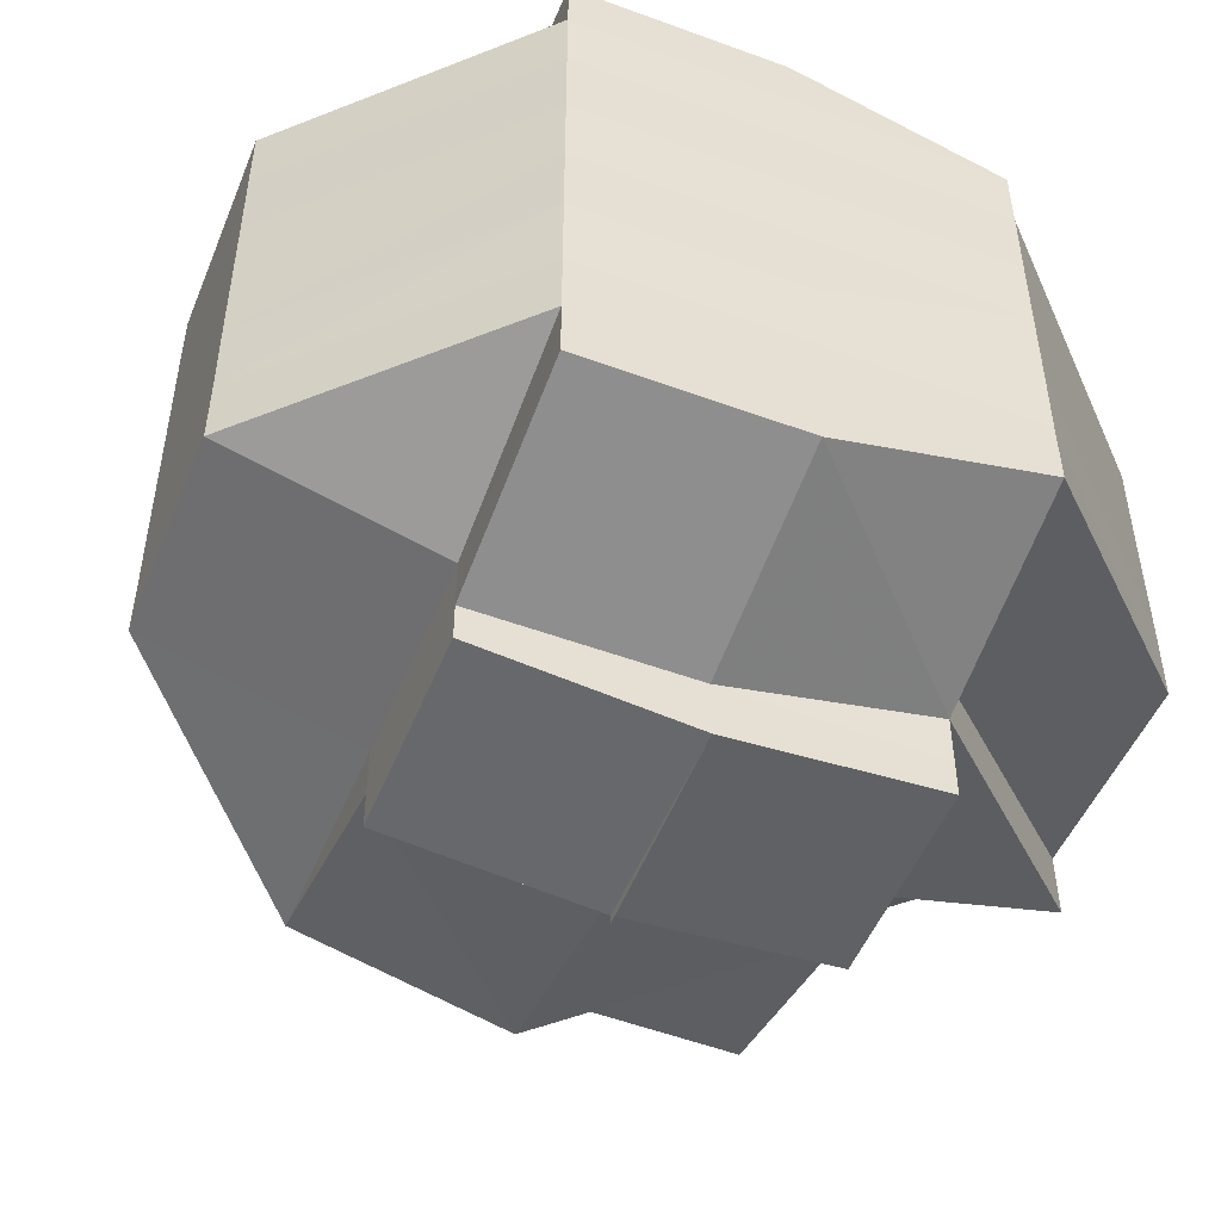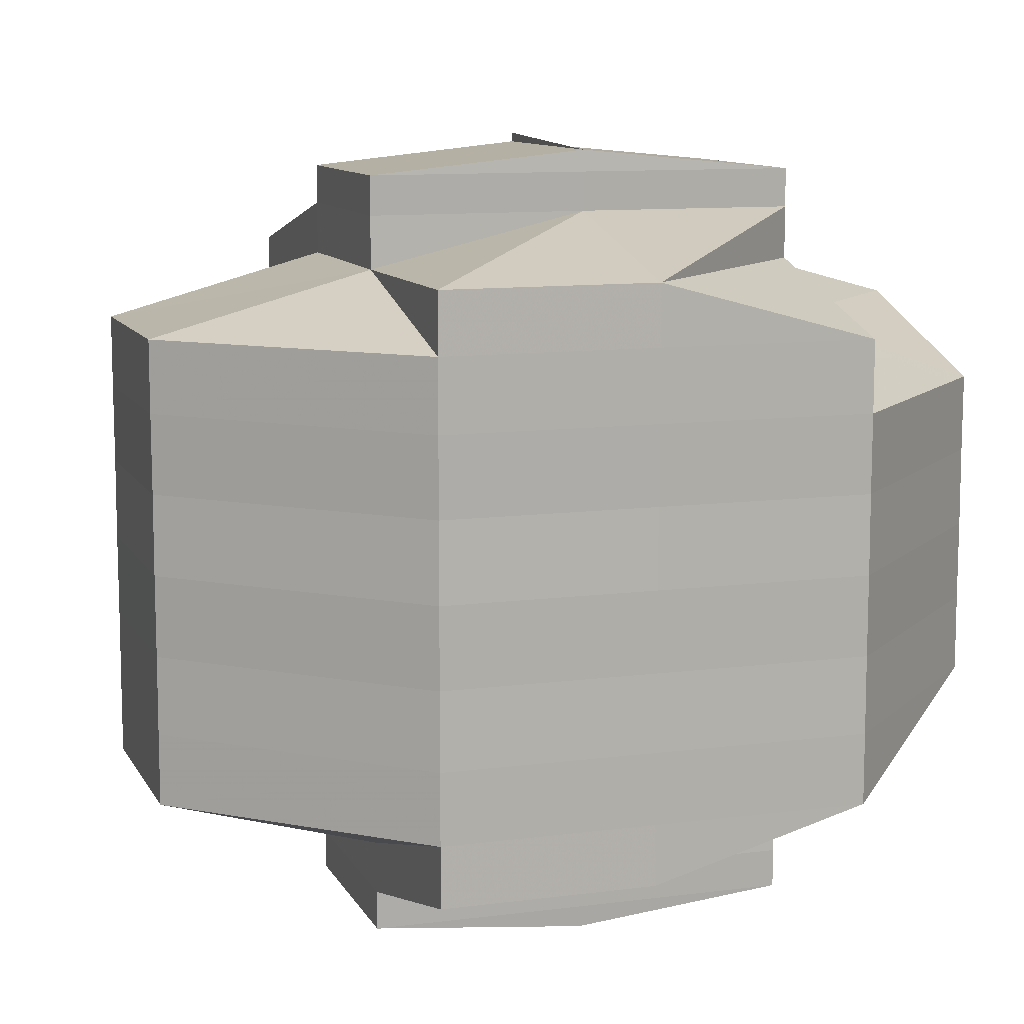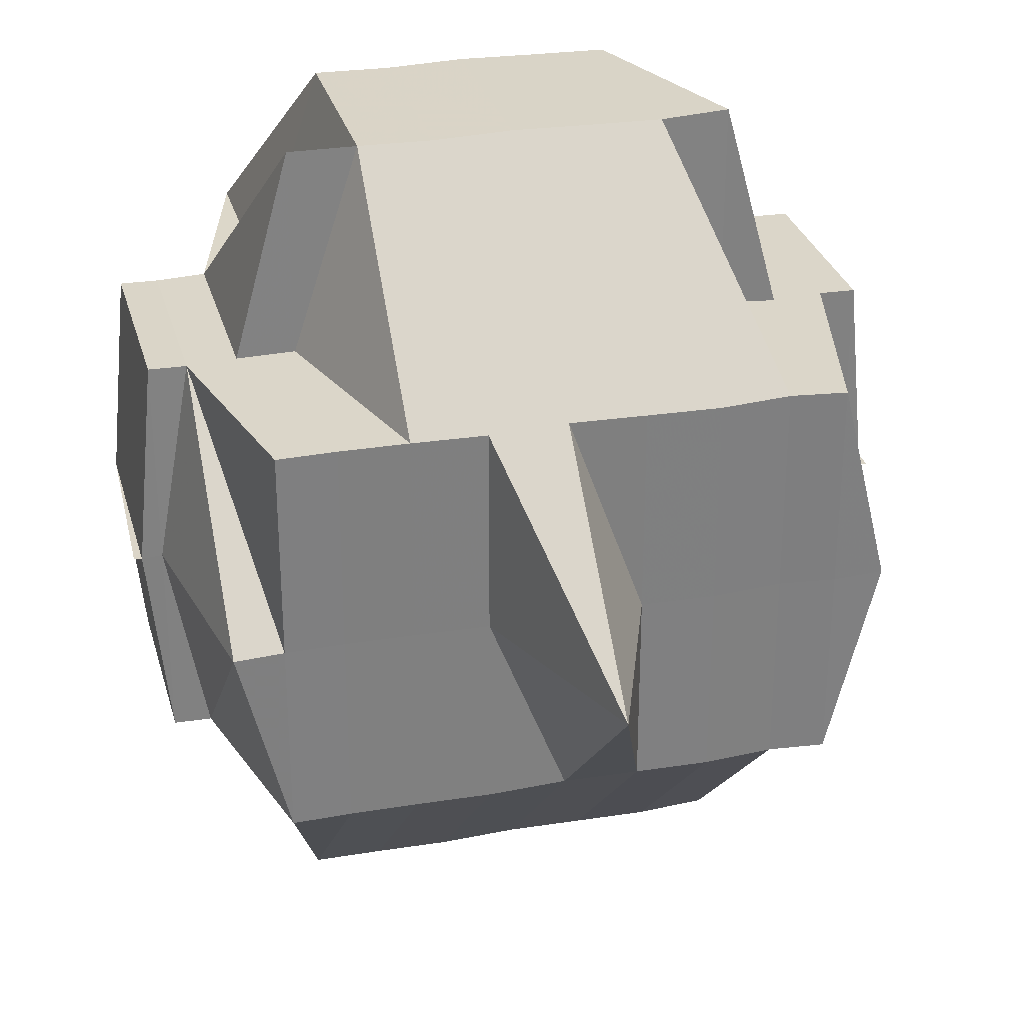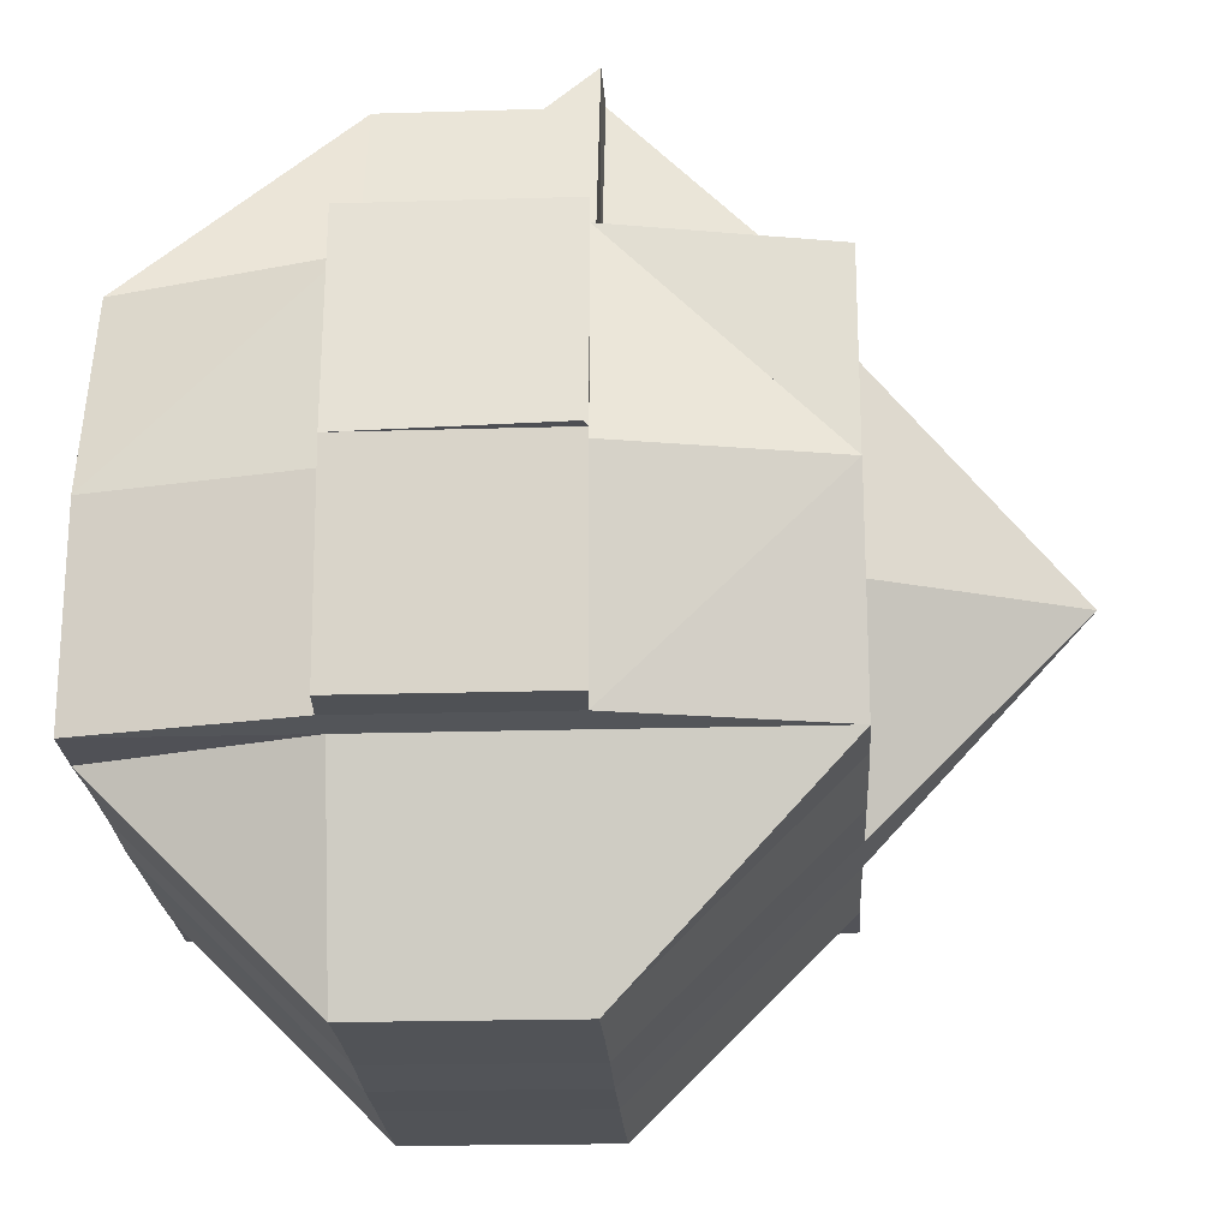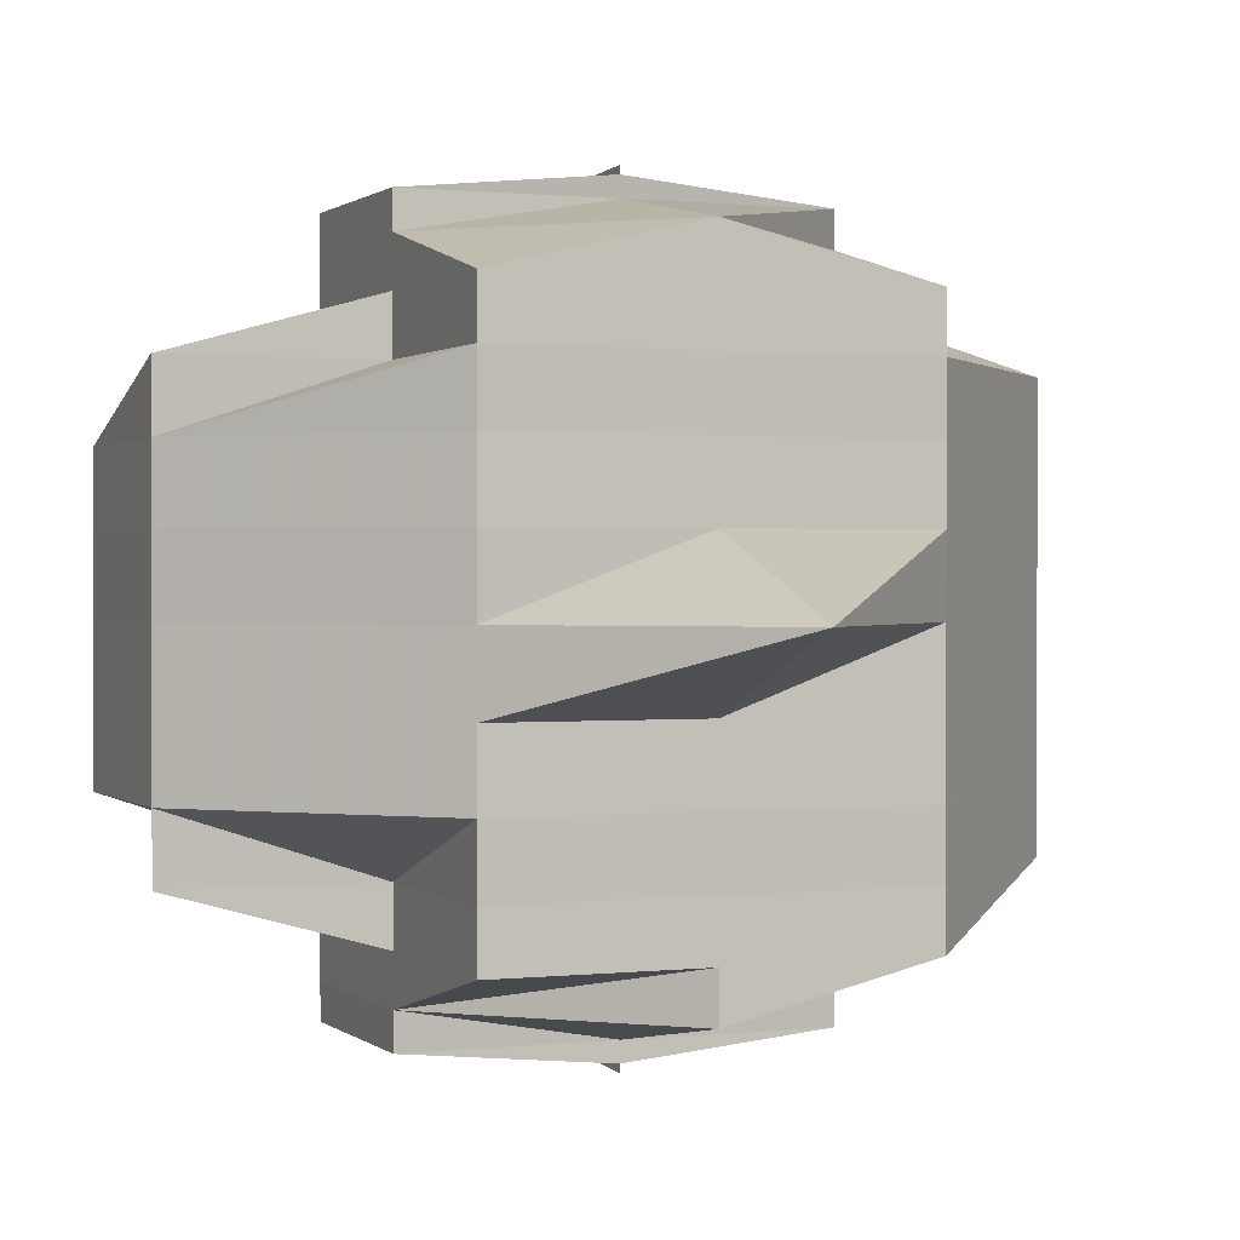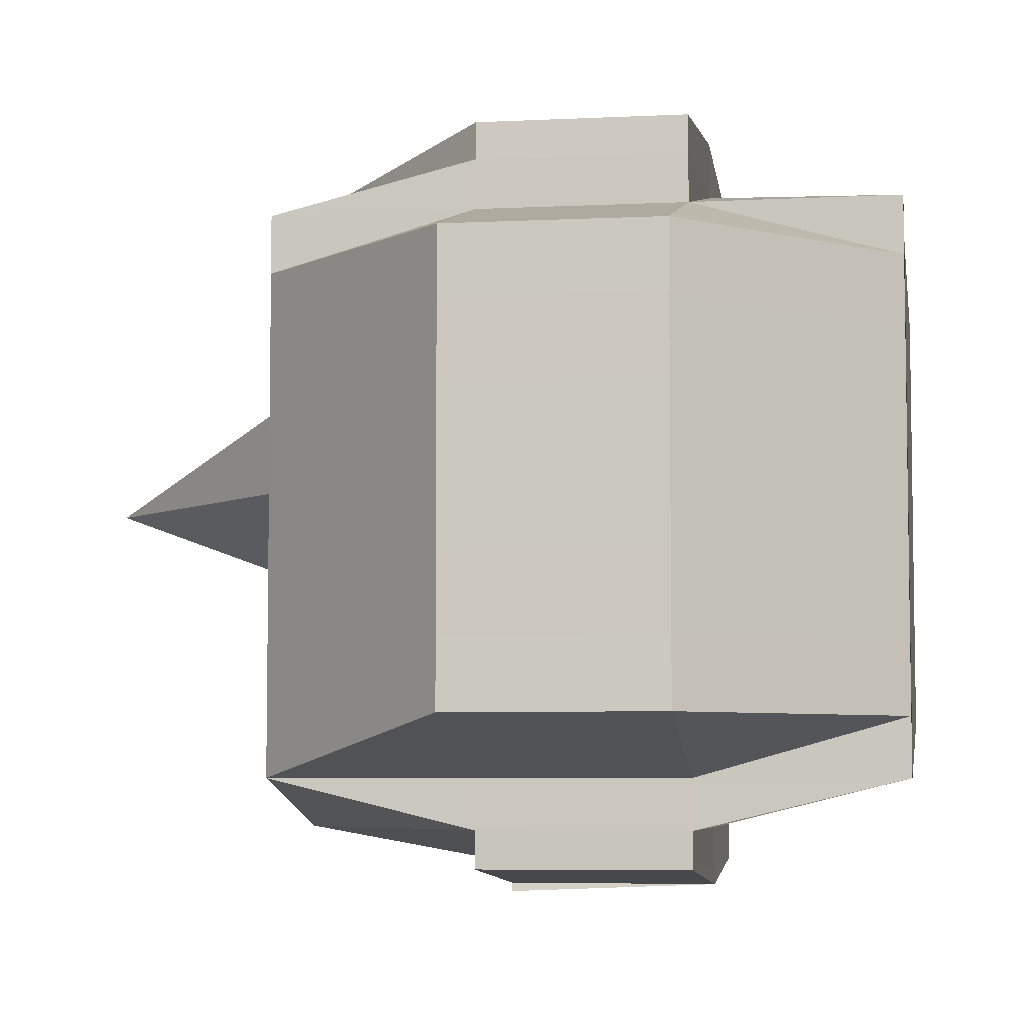
<metadata>
{"format":"obj","ext":"obj","renderer":"f3d","projection":"perspective","resolution":1024,"background":"white","views":[{"elev":-51.2,"azim":67.9,"up":"+Z"},{"elev":10.4,"azim":71.4,"up":"+Z"},{"elev":29.8,"azim":-104.7,"up":"+Y"},{"elev":-21.9,"azim":-176.9,"up":"+Y"},{"elev":0.8,"azim":-112.3,"up":"+Z"},{"elev":-5.8,"azim":9.0,"up":"+Z"}]}
</metadata>
<code>
o 4361
v 2250 1912 10.65
v 2250 1912 10.65
v 2250 1912 10.65
v 2250 1912 10.65
v 2250 1912 10.65
v 2250 1912 10.65
v 2250 1912 10.65
v 2250 1912 10.65
v 2250 1912 10.65
v 2250 1912 10.65
v 2250 1912 10.65
v 2250 1912 10.65
v 2250 1912 10.65
v 2250 1912 10.65
v 2250 1912 10.65
v 2250 1912 10.65
v 2250 1912 10.65
v 2250 1912 10.65
v 2250 1912 10.65
v 2250 1912 10.65
v 2250 1912 10.66
v 2250 1912 10.65
v 2250 1912 10.65
v 2250 1912 10.65
v 2250 1912 10.66
v 2250 1912 10.65
v 2250 1912 10.66
v 2250 1912 10.66
v 2250 1912 10.65
v 2250 1912 10.66
v 2250 1912 10.66
v 2250 1912 10.65
v 2250 1912 10.65
v 2250 1912 10.65
v 2250 1912 10.66
v 2250 1912 10.66
v 2250 1912 10.66
v 2250 1912 10.66
v 2250 1912 10.66
v 2250 1912 10.66
v 2250 1912 10.66
v 2250 1912 10.66
v 2250 1912 10.66
v 2250 1912 10.66
v 2250 1912 10.66
v 2250 1912 10.67
v 2250 1912 10.67
v 2250 1912 10.67
v 2250 1912 10.66
v 2250 1912 10.67
v 2250 1912 10.66
v 2250 1912 10.66
v 2250 1912 10.67
v 2250 1912 10.66
v 2250 1912 10.66
v 2250 1912 10.66
v 2250 1912 10.65
v 2250 1912 10.67
v 2250 1912 10.67
v 2250 1912 10.67
v 2250 1912 10.67
v 2250 1912 10.67
v 2250 1912 10.67
v 2250 1912 10.68
v 2250 1912 10.68
v 2250 1912 10.68
v 2250 1912 10.68
v 2250 1912 10.68
v 2250 1912 10.68
v 2250 1912 10.68
v 2250 1912 10.68
v 2250 1912 10.68
v 2250 1912 10.68
v 2250 1912 10.68
v 2250 1912 10.68
v 2250 1912 10.68
v 2250 1912 10.69
v 2250 1912 10.68
v 2250 1912 10.68
v 2250 1912 10.68
v 2250 1912 10.67
v 2250 1912 10.67
v 2250 1912 10.67
v 2250 1912 10.68
v 2250 1912 10.68
v 2250 1912 10.68
v 2250 1912 10.68
v 2250 1912 10.68
v 2250 1912 10.68
v 2250 1912 10.68
v 2250 1912 10.68
v 2250 1912 10.68
v 2250 1912 10.68
v 2250 1912 10.69
v 2250 1912 10.68
v 2250 1912 10.69
v 2250 1912 10.68
v 2250 1912 10.69
v 2250 1912 10.68
v 2250 1912 10.68
v 2250 1912 10.69
v 2250 1912 10.68
v 2250 1912 10.69
v 2250 1912 10.69
v 2250 1912 10.69
v 2250 1912 10.69
v 2250 1912 10.69
v 2250 1912 10.69
v 2250 1912 10.69
v 2250 1912 10.69
v 2250 1912 10.69
v 2250 1912 10.69
v 2250 1912 10.69
v 2250 1912 10.69
v 2250 1912 10.69
v 2250 1912 10.69
v 2250 1912 10.69
v 2250 1912 10.68
v 2250 1912 10.69
v 2250 1912 10.69
v 2250 1912 10.69
v 2250 1912 10.69
v 2250 1912 10.69
v 2250 1912 10.69
v 2250 1912 10.69
v 2250 1912 10.69
v 2250 1912 10.69
v 2250 1912 10.69
v 2250 1912 10.69
v 2250 1912 10.69
v 2250 1912 10.68
v 2250 1912 10.69
v 2250 1912 10.69
v 2250 1912 10.69
v 2250 1912 10.69
v 2250 1912 10.69
v 2250 1912 10.68
v 2250 1912 10.68
v 2250 1912 10.68
v 2250 1912 10.68
v 2250 1912 10.68
v 2250 1912 10.68
v 2250 1912 10.68
v 2250 1912 10.68
v 2250 1912 10.68
v 2250 1912 10.68
v 2250 1912 10.68
v 2250 1912 10.68
v 2250 1912 10.68
v 2250 1912 10.68
v 2250 1912 10.68
v 2250 1912 10.68
v 2250 1912 10.68
v 2250 1912 10.67
v 2250 1912 10.68
v 2250 1912 10.68
v 2250 1912 10.68
v 2250 1912 10.68
v 2250 1912 10.67
v 2250 1912 10.67
v 2250 1912 10.67
v 2250 1912 10.67
v 2250 1912 10.67
v 2250 1912 10.67
v 2250 1912 10.66
v 2250 1912 10.66
v 2250 1912 10.66
v 2250 1912 10.66
v 2250 1912 10.66
v 2250 1912 10.66
v 2250 1912 10.66
v 2250 1912 10.66
v 2250 1912 10.66
v 2250 1912 10.66
v 2250 1912 10.66
v 2250 1912 10.66
v 2250 1912 10.66
v 2250 1912 10.67
v 2250 1912 10.66
v 2250 1912 10.66
v 2250 1912 10.67
v 2250 1912 10.67
v 2250 1912 10.66
v 2250 1912 10.66
v 2250 1912 10.67
v 2250 1912 10.67
v 2250 1912 10.67
v 2250 1912 10.67
v 2250 1912 10.67
v 2250 1912 10.67
v 2250 1912 10.66
v 2250 1912 10.66
v 2250 1912 10.66
v 2250 1912 10.66
v 2250 1912 10.66
v 2250 1912 10.66
v 2250 1912 10.66
v 2250 1912 10.66
v 2250 1912 10.66
v 2250 1912 10.65
v 2250 1912 10.66
v 2250 1912 10.66
v 2250 1912 10.65
v 2250 1912 10.66
v 2250 1912 10.66
v 2250 1912 10.65
v 2250 1912 10.65
v 2250 1912 10.65
v 2250 1912 10.65
v 2250 1912 10.65
v 2250 1912 10.66
v 2250 1912 10.65
v 2250 1912 10.65
v 2250 1912 10.65
v 2250 1912 10.65
v 2250 1912 10.65
v 2250 1912 10.65
v 2250 1912 10.65
v 2250 1912 10.68
v 2250 1912 10.68
v 2250 1912 10.68
v 2250 1912 10.68
v 2250 1912 10.68
v 2250 1912 10.68
v 2250 1912 10.68
v 2250 1912 10.68
v 2250 1912 10.69
v 2250 1912 10.69
v 2250 1912 10.69
v 2250 1912 10.69
v 2250 1912 10.69
f 1 2 3
f 4 5 3
f 1 6 7
f 6 8 9
f 4 10 11
f 10 12 13
f 14 15 9
f 16 14 7
f 17 18 16
f 19 20 14
f 20 21 22
f 22 23 15
f 14 22 24
f 22 25 23
f 26 22 14
f 27 28 25
f 29 30 26
f 31 30 32
f 29 33 34
f 30 35 33
f 36 37 30
f 37 38 39
f 39 40 41
f 42 41 43
f 44 45 39
f 44 46 45
f 47 46 44
f 46 48 45
f 49 47 44
f 47 50 46
f 49 51 52
f 53 47 49
f 54 52 55
f 56 55 57
f 58 50 47
f 53 58 47
f 50 59 46
f 46 59 48
f 58 60 50
f 50 61 59
f 60 61 50
f 59 62 48
f 61 63 59
f 59 63 62
f 61 64 63
f 60 65 61
f 65 64 61
f 65 66 64
f 67 65 60
f 68 66 65
f 67 68 65
f 68 69 66
f 66 70 64
f 69 71 72
f 73 69 68
f 74 73 75
f 76 77 69
f 78 73 68
f 78 68 67
f 79 73 78
f 80 78 67
f 79 78 80
f 80 67 81
f 81 67 60
f 81 60 58
f 82 81 58
f 82 58 53
f 83 80 81
f 83 81 82
f 84 79 80
f 84 80 83
f 85 79 84
f 85 86 79
f 86 87 88
f 89 86 85
f 90 85 84
f 89 85 90
f 91 92 90
f 93 86 89
f 86 94 95
f 95 96 97
f 98 94 99
f 100 93 89
f 93 101 102
f 103 104 101
f 105 103 106
f 106 107 94
f 108 107 98
f 94 107 109
f 110 111 108
f 111 112 113
f 107 114 115
f 107 115 116
f 117 116 118
f 119 120 107
f 120 121 122
f 123 120 124
f 125 122 126
f 124 127 128
f 129 111 127
f 130 129 125
f 77 130 125
f 109 125 69
f 69 125 131
f 125 132 131
f 127 133 134
f 127 134 135
f 132 127 136
f 131 132 137
f 137 138 139
f 131 137 70
f 137 132 140
f 132 136 140
f 70 137 141
f 140 136 142
f 140 143 144
f 141 144 145
f 142 136 93
f 136 106 93
f 142 93 100
f 100 146 147
f 148 149 70
f 150 151 100
f 70 141 152
f 64 70 152
f 152 141 153
f 64 152 63
f 63 152 154
f 152 153 154
f 63 154 62
f 155 150 156
f 157 100 156
f 156 100 158
f 154 153 159
f 153 156 159
f 154 159 160
f 62 154 160
f 159 156 161
f 156 158 161
f 160 159 162
f 159 161 162
f 62 160 163
f 48 62 163
f 160 162 164
f 163 160 164
f 48 163 165
f 45 48 165
f 45 165 166
f 165 163 167
f 163 164 167
f 166 165 168
f 165 167 168
f 169 170 166
f 171 169 172
f 166 168 172
f 173 166 172
f 172 168 174
f 172 174 22
f 174 175 22
f 174 27 175
f 168 27 174
f 168 167 27
f 167 176 27
f 167 164 176
f 27 176 177
f 164 178 176
f 164 162 178
f 176 179 177
f 176 178 179
f 177 179 180
f 162 181 178
f 162 161 181
f 178 182 179
f 178 181 182
f 179 182 183
f 179 183 180
f 177 180 184
f 161 185 181
f 161 158 185
f 158 90 185
f 181 185 186
f 181 186 182
f 185 90 187
f 185 187 186
f 90 84 187
f 187 84 83
f 187 83 188
f 186 187 188
f 188 83 82
f 182 186 189
f 186 188 189
f 182 189 183
f 188 82 190
f 189 188 190
f 190 82 53
f 183 189 191
f 189 190 191
f 190 53 192
f 191 190 192
f 192 53 49
f 183 191 193
f 180 183 193
f 191 192 194
f 193 191 194
f 192 49 195
f 194 192 195
f 195 49 196
f 196 197 198
f 195 196 54
f 194 195 54
f 199 194 54
f 193 194 199
f 199 54 200
f 180 193 201
f 201 193 199
f 184 180 201
f 202 184 203
f 204 205 184
f 201 199 206
f 184 201 206
f 206 199 200
f 207 184 206
f 207 208 209
f 206 200 210
f 200 29 210
f 200 211 212
f 210 212 213
f 210 213 13
f 214 215 210
f 216 210 11
f 217 218 216
f 219 220 221
f 222 223 220
f 224 225 226
f 227 228 229
f 230 228 231

</code>
